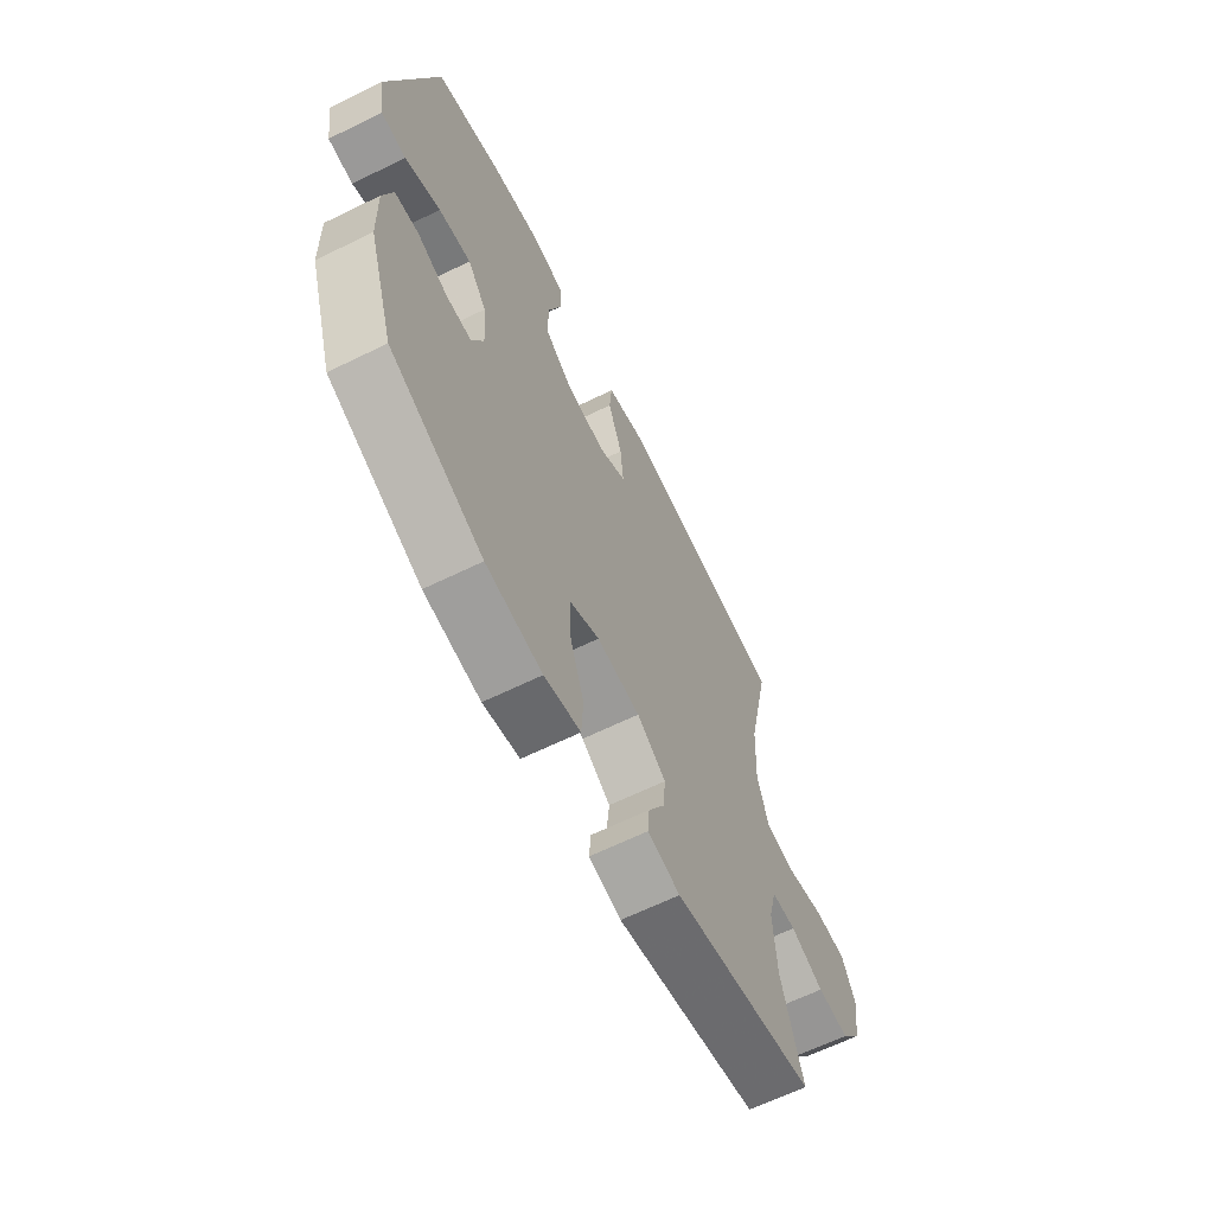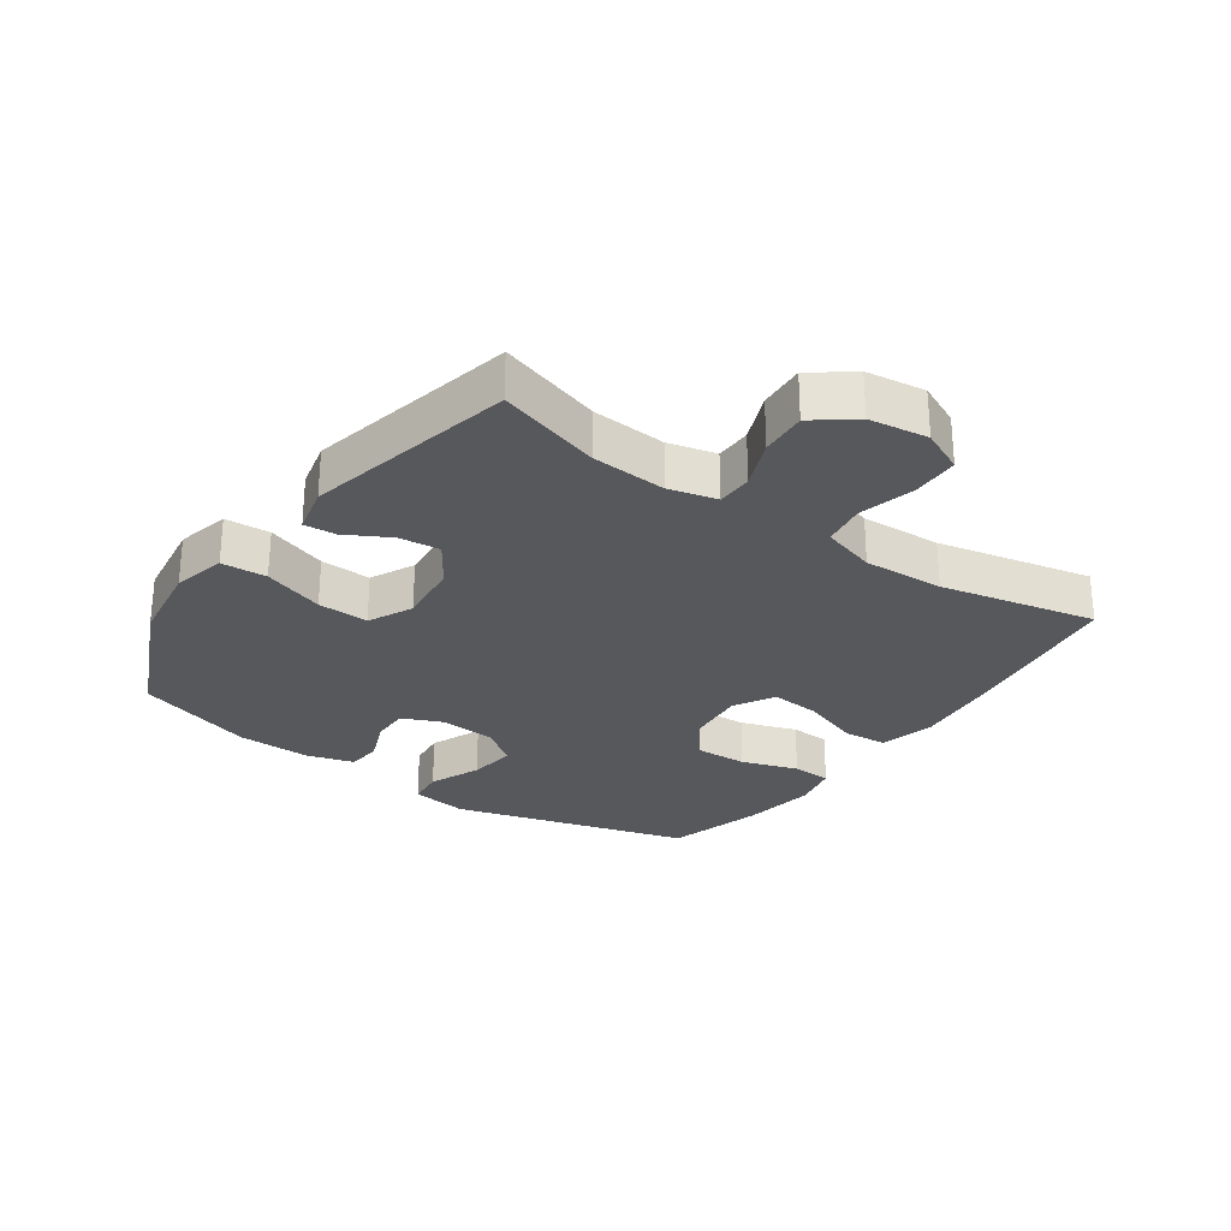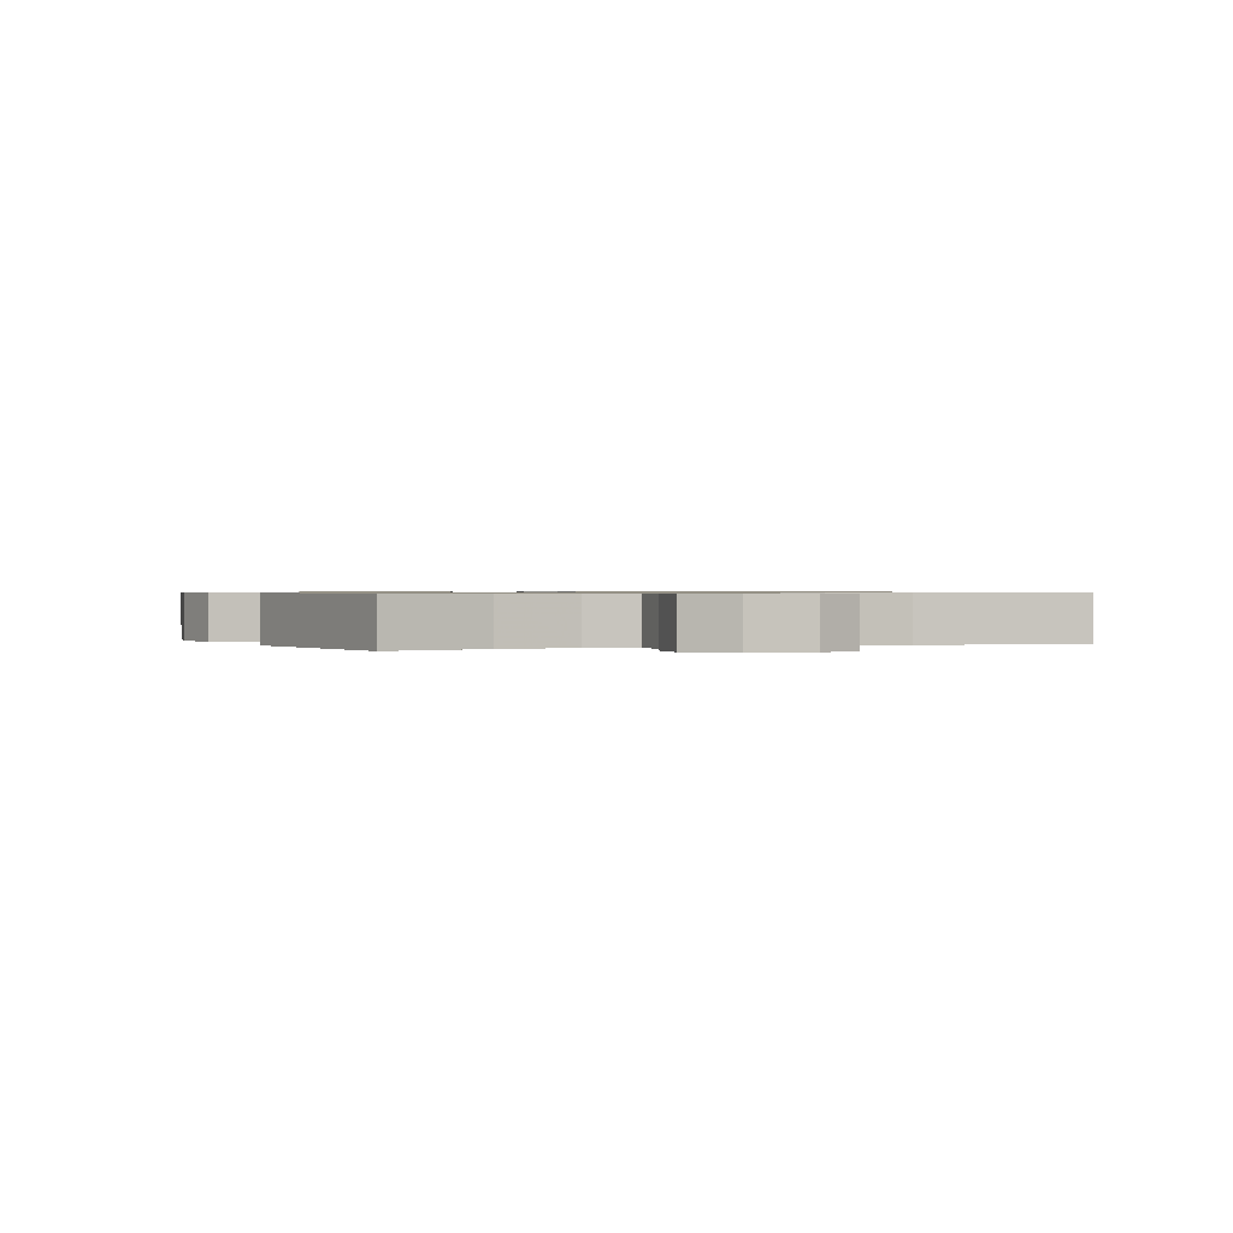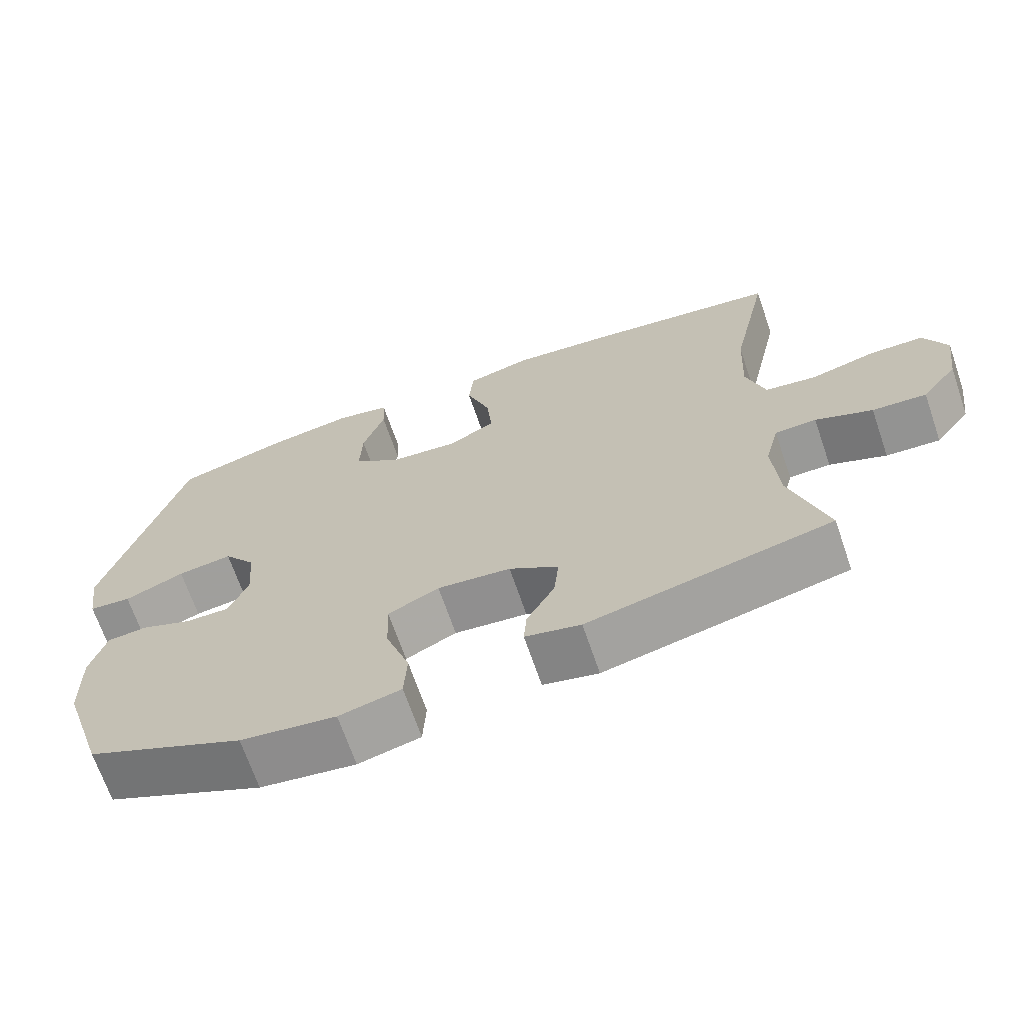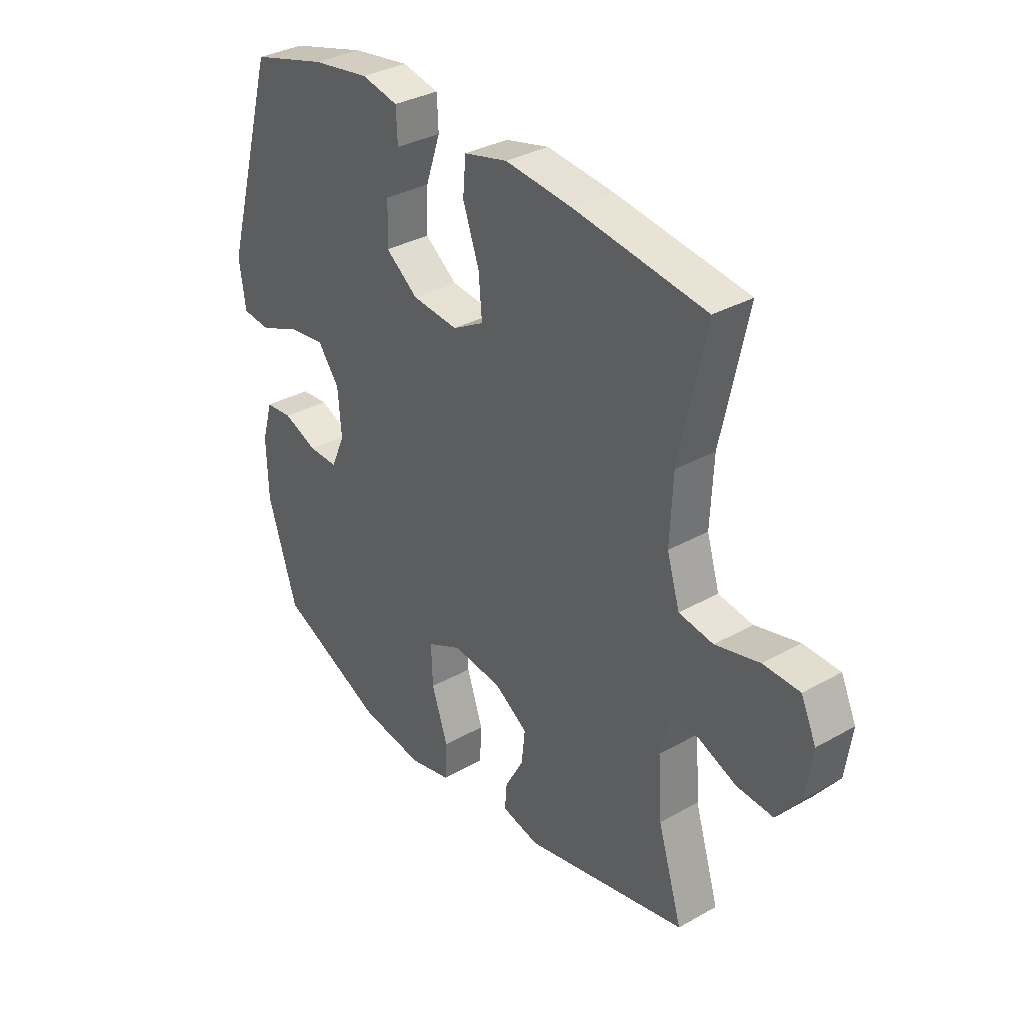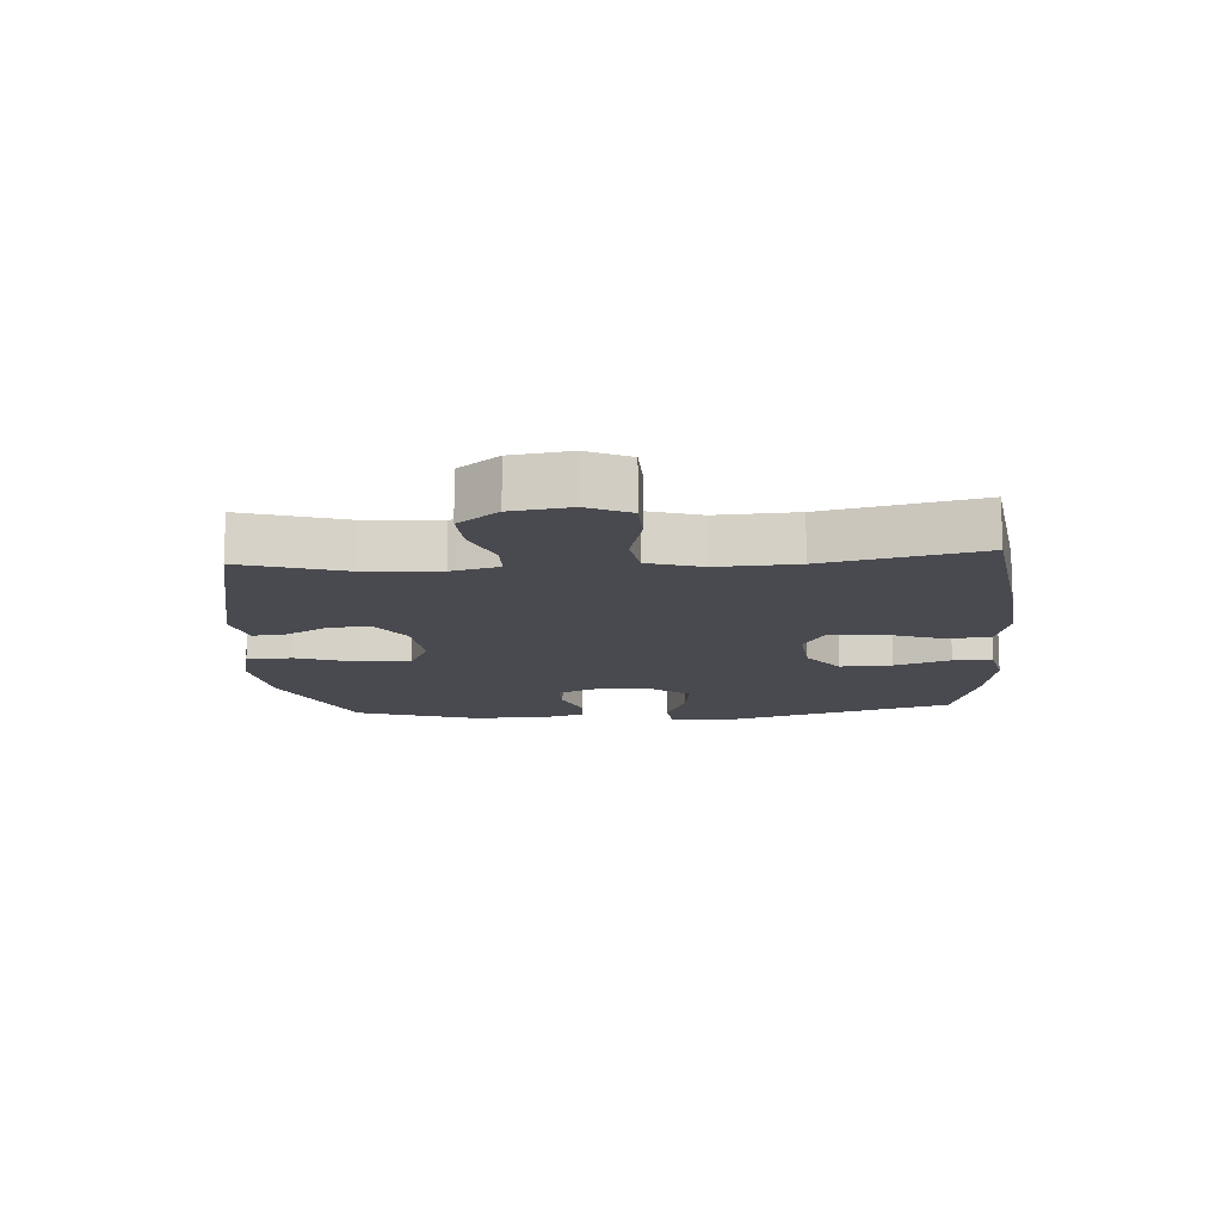
<metadata>
{"format":"obj","ext":"obj","renderer":"f3d","projection":"perspective","resolution":1024,"background":"white","views":[{"elev":-64.2,"azim":116.3,"up":"+Z"},{"elev":-27.7,"azim":-125.1,"up":"+Y"},{"elev":0.7,"azim":-110.4,"up":"+Y"},{"elev":-68.4,"azim":-161.0,"up":"+Z"},{"elev":33.5,"azim":-127.7,"up":"+Z"},{"elev":-13.6,"azim":-86.0,"up":"+Y"}]}
</metadata>
<code>
v 0.5 0.07 -0.5
v 0.284 0.07 -0.598
v 0.153 0.07 -0.617
v 0.068 0.07 -0.597
v 0.064 0.07 -0.525
v 0.097 0.07 -0.428
v 0.1 0.07 -0.347
v 0.03 0.07 -0.313
v -0.071 0.07 -0.324
v -0.139 0.07 -0.369
v -0.132 0.07 -0.435
v -0.094 0.07 -0.504
v -0.09 0.07 -0.555
v -0.166 0.07 -0.573
v -0.5 0.07 -0.5
v -0.45 0.07 -0.336
v -0.442 0.07 -0.217
v -0.461 0.07 -0.141
v -0.518 0.07 -0.14
v -0.596 0.07 -0.172
v -0.67 0.07 -0.177
v -0.719 0.07 -0.113
v -0.732 0.07 -0.019
v -0.701 0.07 0.049
v -0.627 0.07 0.051
v -0.537 0.07 0.028
v -0.467 0.07 0.039
v -0.441 0.07 0.125
v -0.447 0.07 0.253
v -0.5 0.07 0.5
v -0.231 0.07 0.538
v -0.095 0.07 0.552
v -0.006 0.07 0.53
v 0 0.07 0.46
v -0.033 0.07 0.367
v -0.04 0.07 0.287
v 0.024 0.07 0.251
v 0.118 0.07 0.26
v 0.184 0.07 0.31
v 0.181 0.07 0.393
v 0.151 0.07 0.482
v 0.154 0.07 0.545
v 0.229 0.07 0.561
v 0.346 0.07 0.543
v 0.5 0.07 0.5
v 0.607 0.07 0.123
v 0.594 0.07 0.032
v 0.536 0.07 0.026
v 0.454 0.07 0.06
v 0.379 0.07 0.07
v 0.335 0.07 0.011
v 0.328 0.07 -0.079
v 0.356 0.07 -0.143
v 0.416 0.07 -0.142
v 0.486 0.07 -0.114
v 0.541 0.07 -0.119
v 0.563 0.07 -0.195
v 0.56 0.07 -0.312
v 0.5 0 -0.5
v 0.284 0 -0.598
v 0.153 0 -0.617
v 0.068 0 -0.597
v 0.064 0 -0.525
v 0.097 0 -0.428
v 0.1 0 -0.347
v 0.03 0 -0.313
v -0.071 0 -0.324
v -0.139 0 -0.369
v -0.132 0 -0.435
v -0.094 0 -0.504
v -0.09 0 -0.555
v -0.166 0 -0.573
v -0.5 0 -0.5
v -0.45 0 -0.336
v -0.442 0 -0.217
v -0.461 0 -0.141
v -0.518 0 -0.14
v -0.596 0 -0.172
v -0.67 0 -0.177
v -0.719 0 -0.113
v -0.732 0 -0.019
v -0.701 0 0.049
v -0.627 0 0.051
v -0.537 0 0.028
v -0.467 0 0.039
v -0.441 0 0.125
v -0.447 0 0.253
v -0.5 0 0.5
v -0.231 0 0.538
v -0.095 0 0.552
v -0.006 0 0.53
v 0 0 0.46
v -0.033 0 0.367
v -0.04 0 0.287
v 0.024 0 0.251
v 0.118 0 0.26
v 0.184 0 0.31
v 0.181 0 0.393
v 0.151 0 0.482
v 0.154 0 0.545
v 0.229 0 0.561
v 0.346 0 0.543
v 0.5 0 0.5
v 0.607 0 0.123
v 0.594 0 0.032
v 0.536 0 0.026
v 0.454 0 0.06
v 0.379 0 0.07
v 0.335 0 0.011
v 0.328 0 -0.079
v 0.356 0 -0.143
v 0.416 0 -0.142
v 0.486 0 -0.114
v 0.541 0 -0.119
v 0.563 0 -0.195
v 0.56 0 -0.312
f 4 5 6
f 3 4 6
f 2 3 6
f 1 2 6
f 58 1 6
f 57 58 6
f 56 57 6
f 55 56 6
f 54 55 6
f 53 54 6 7
f 52 53 7 8
f 51 52 8 9
f 50 51 9 10
f 47 48 49
f 46 47 49
f 45 46 49
f 44 45 49
f 43 44 49
f 42 43 49
f 41 42 49
f 40 41 49
f 39 40 49 50
f 38 39 50 10
f 33 34 35
f 32 33 35
f 31 32 35
f 30 31 35
f 29 30 35
f 28 29 35 36
f 27 28 36 37
f 24 25 26
f 23 24 26
f 22 23 26
f 21 22 26
f 20 21 26
f 19 20 26
f 18 19 26 27
f 37 38 10
f 27 37 10
f 18 27 10
f 17 18 10
f 14 15 16
f 13 14 16
f 12 13 16
f 11 12 16
f 10 11 16 17
f 64 63 62
f 64 62 61
f 64 61 60
f 64 60 59
f 64 59 116
f 64 116 115
f 64 115 114
f 64 114 113
f 64 113 112
f 65 64 112 111
f 66 65 111 110
f 67 66 110 109
f 68 67 109 108
f 107 106 105
f 107 105 104
f 107 104 103
f 107 103 102
f 107 102 101
f 107 101 100
f 107 100 99
f 107 99 98
f 108 107 98 97
f 68 108 97 96
f 93 92 91
f 93 91 90
f 93 90 89
f 93 89 88
f 93 88 87
f 94 93 87 86
f 95 94 86 85
f 84 83 82
f 84 82 81
f 84 81 80
f 84 80 79
f 84 79 78
f 84 78 77
f 85 84 77 76
f 68 96 95
f 68 95 85
f 68 85 76
f 68 76 75
f 74 73 72
f 74 72 71
f 74 71 70
f 74 70 69
f 75 74 69 68
f 1 59 60 2
f 2 60 61 3
f 3 61 62 4
f 4 62 63 5
f 5 63 64 6
f 6 64 65 7
f 7 65 66 8
f 8 66 67 9
f 9 67 68 10
f 10 68 69 11
f 11 69 70 12
f 12 70 71 13
f 13 71 72 14
f 14 72 73 15
f 15 73 74 16
f 16 74 75 17
f 17 75 76 18
f 18 76 77 19
f 19 77 78 20
f 20 78 79 21
f 21 79 80 22
f 22 80 81 23
f 23 81 82 24
f 24 82 83 25
f 25 83 84 26
f 26 84 85 27
f 27 85 86 28
f 28 86 87 29
f 29 87 88 30
f 30 88 89 31
f 31 89 90 32
f 32 90 91 33
f 33 91 92 34
f 34 92 93 35
f 35 93 94 36
f 36 94 95 37
f 37 95 96 38
f 38 96 97 39
f 39 97 98 40
f 40 98 99 41
f 41 99 100 42
f 42 100 101 43
f 43 101 102 44
f 44 102 103 45
f 45 103 104 46
f 46 104 105 47
f 47 105 106 48
f 48 106 107 49
f 49 107 108 50
f 50 108 109 51
f 51 109 110 52
f 52 110 111 53
f 53 111 112 54
f 54 112 113 55
f 55 113 114 56
f 56 114 115 57
f 57 115 116 58
f 58 116 59 1

</code>
